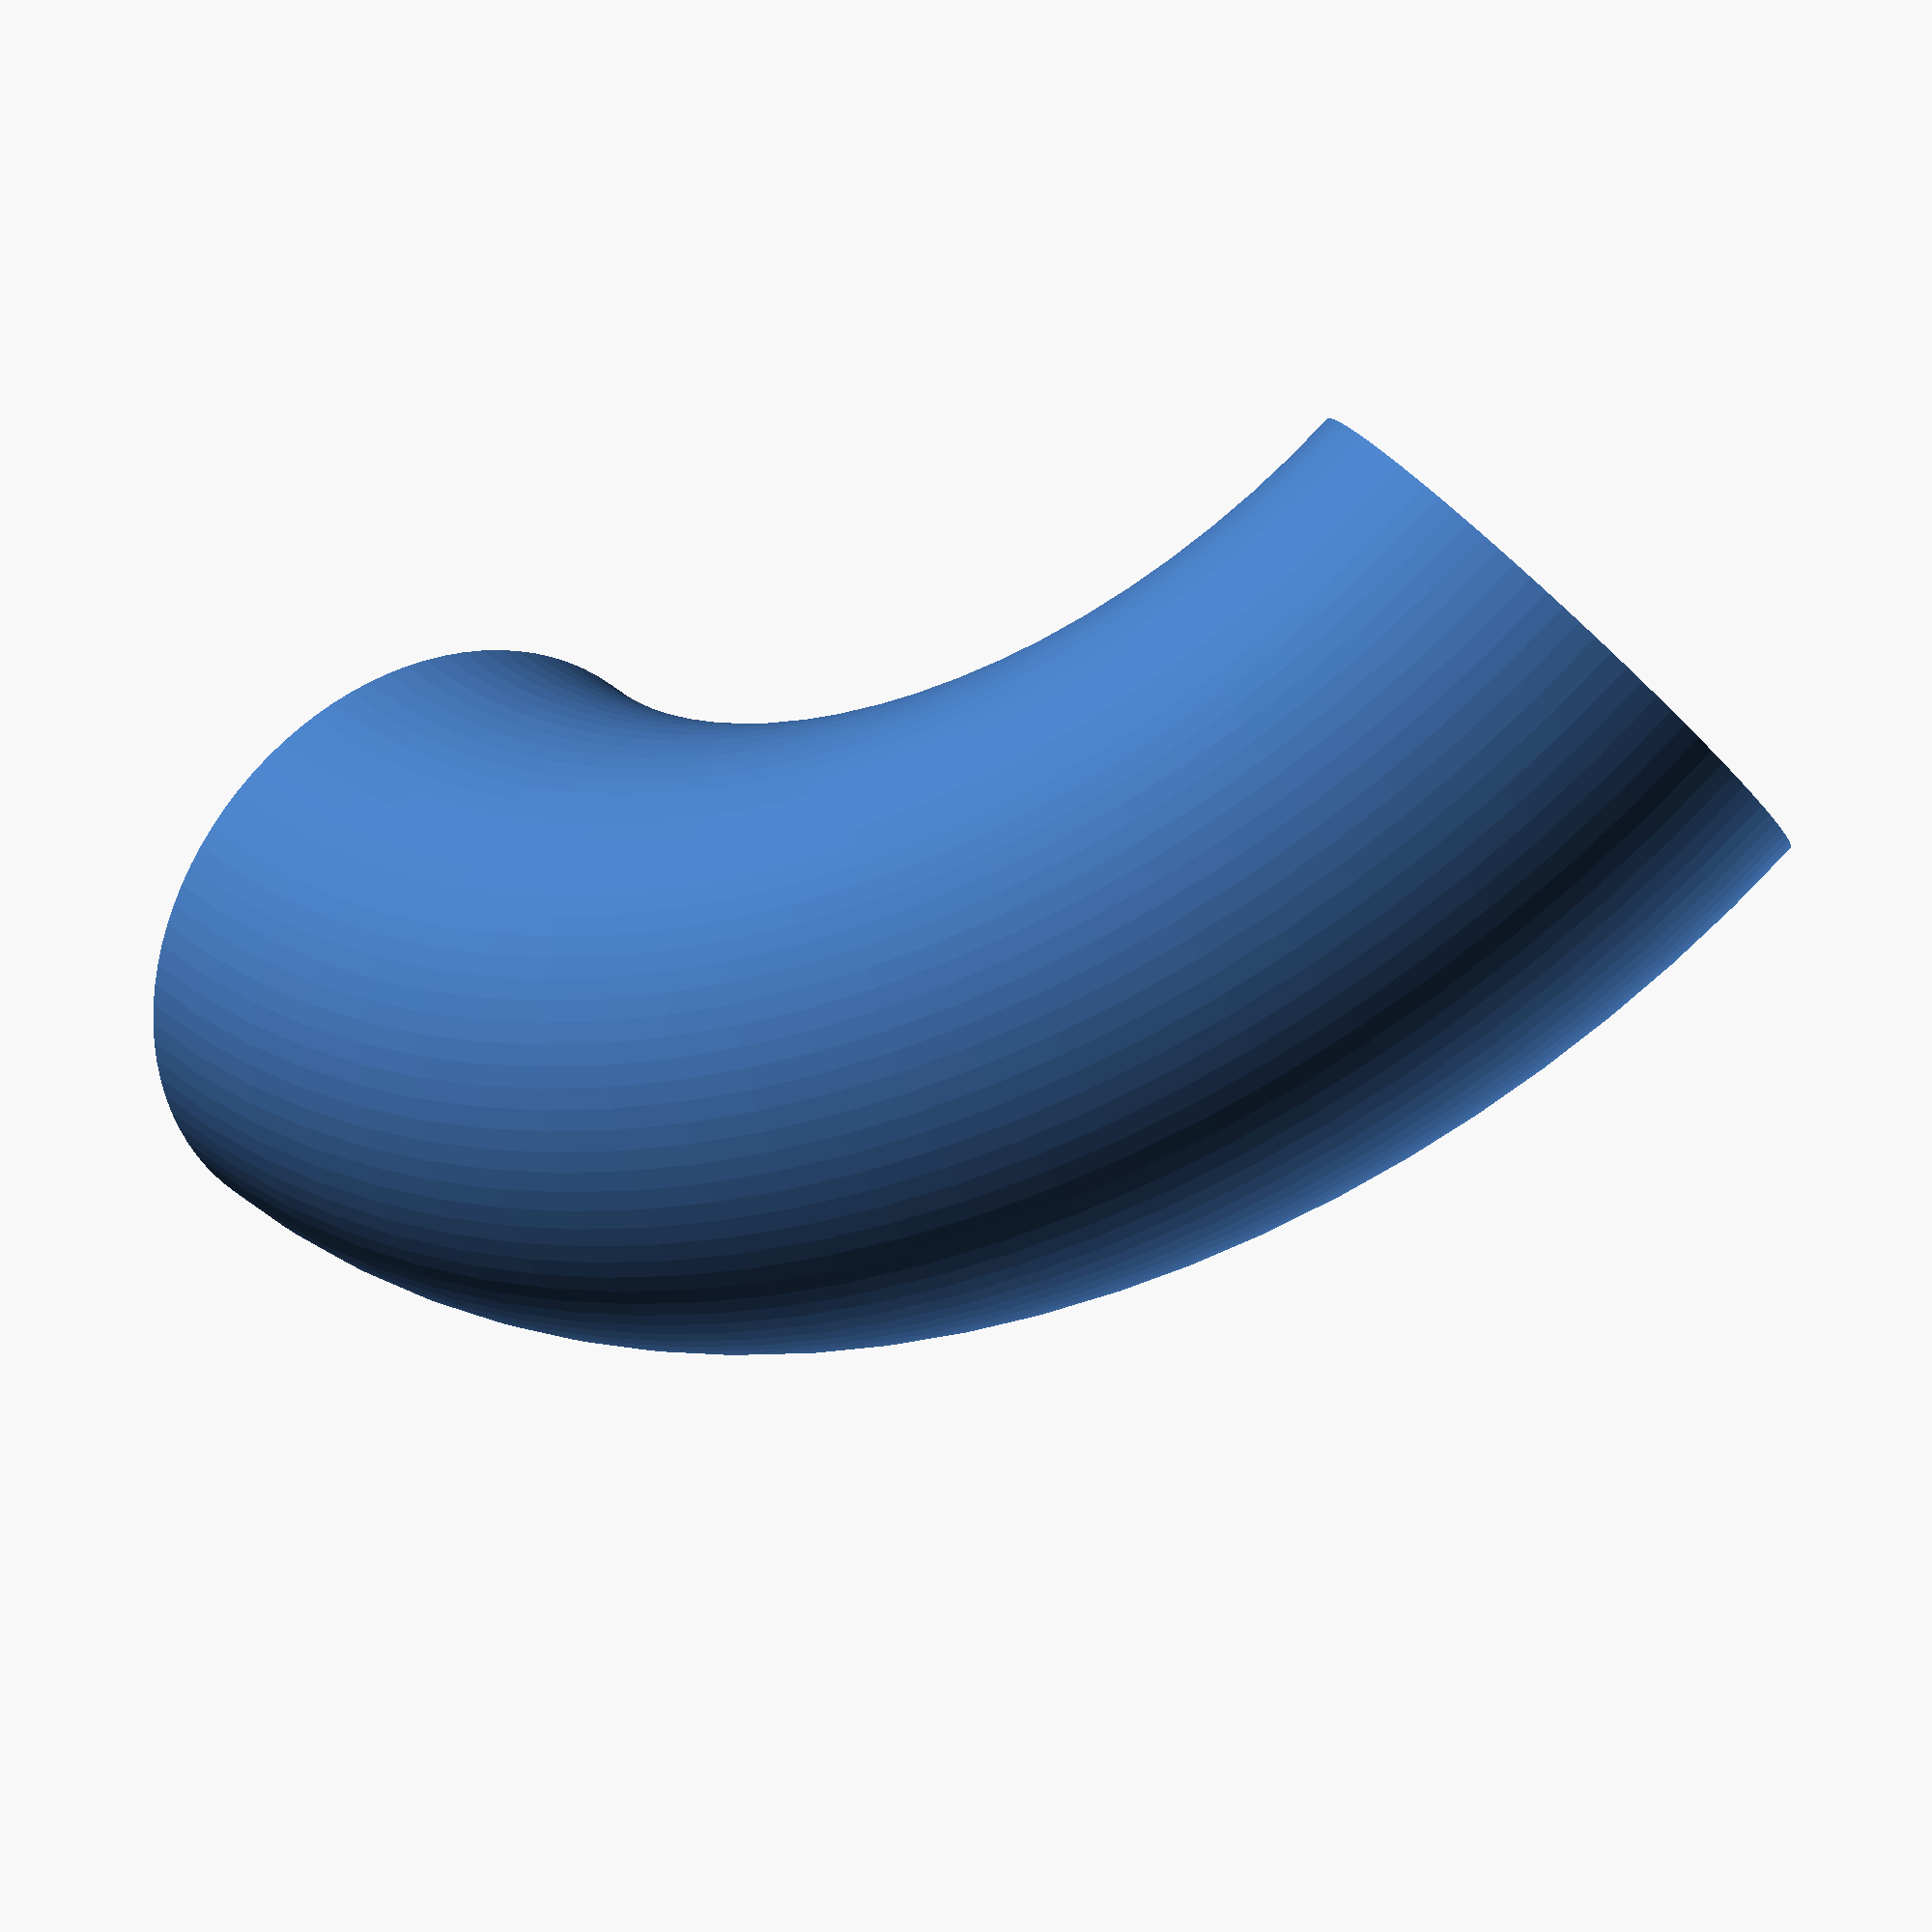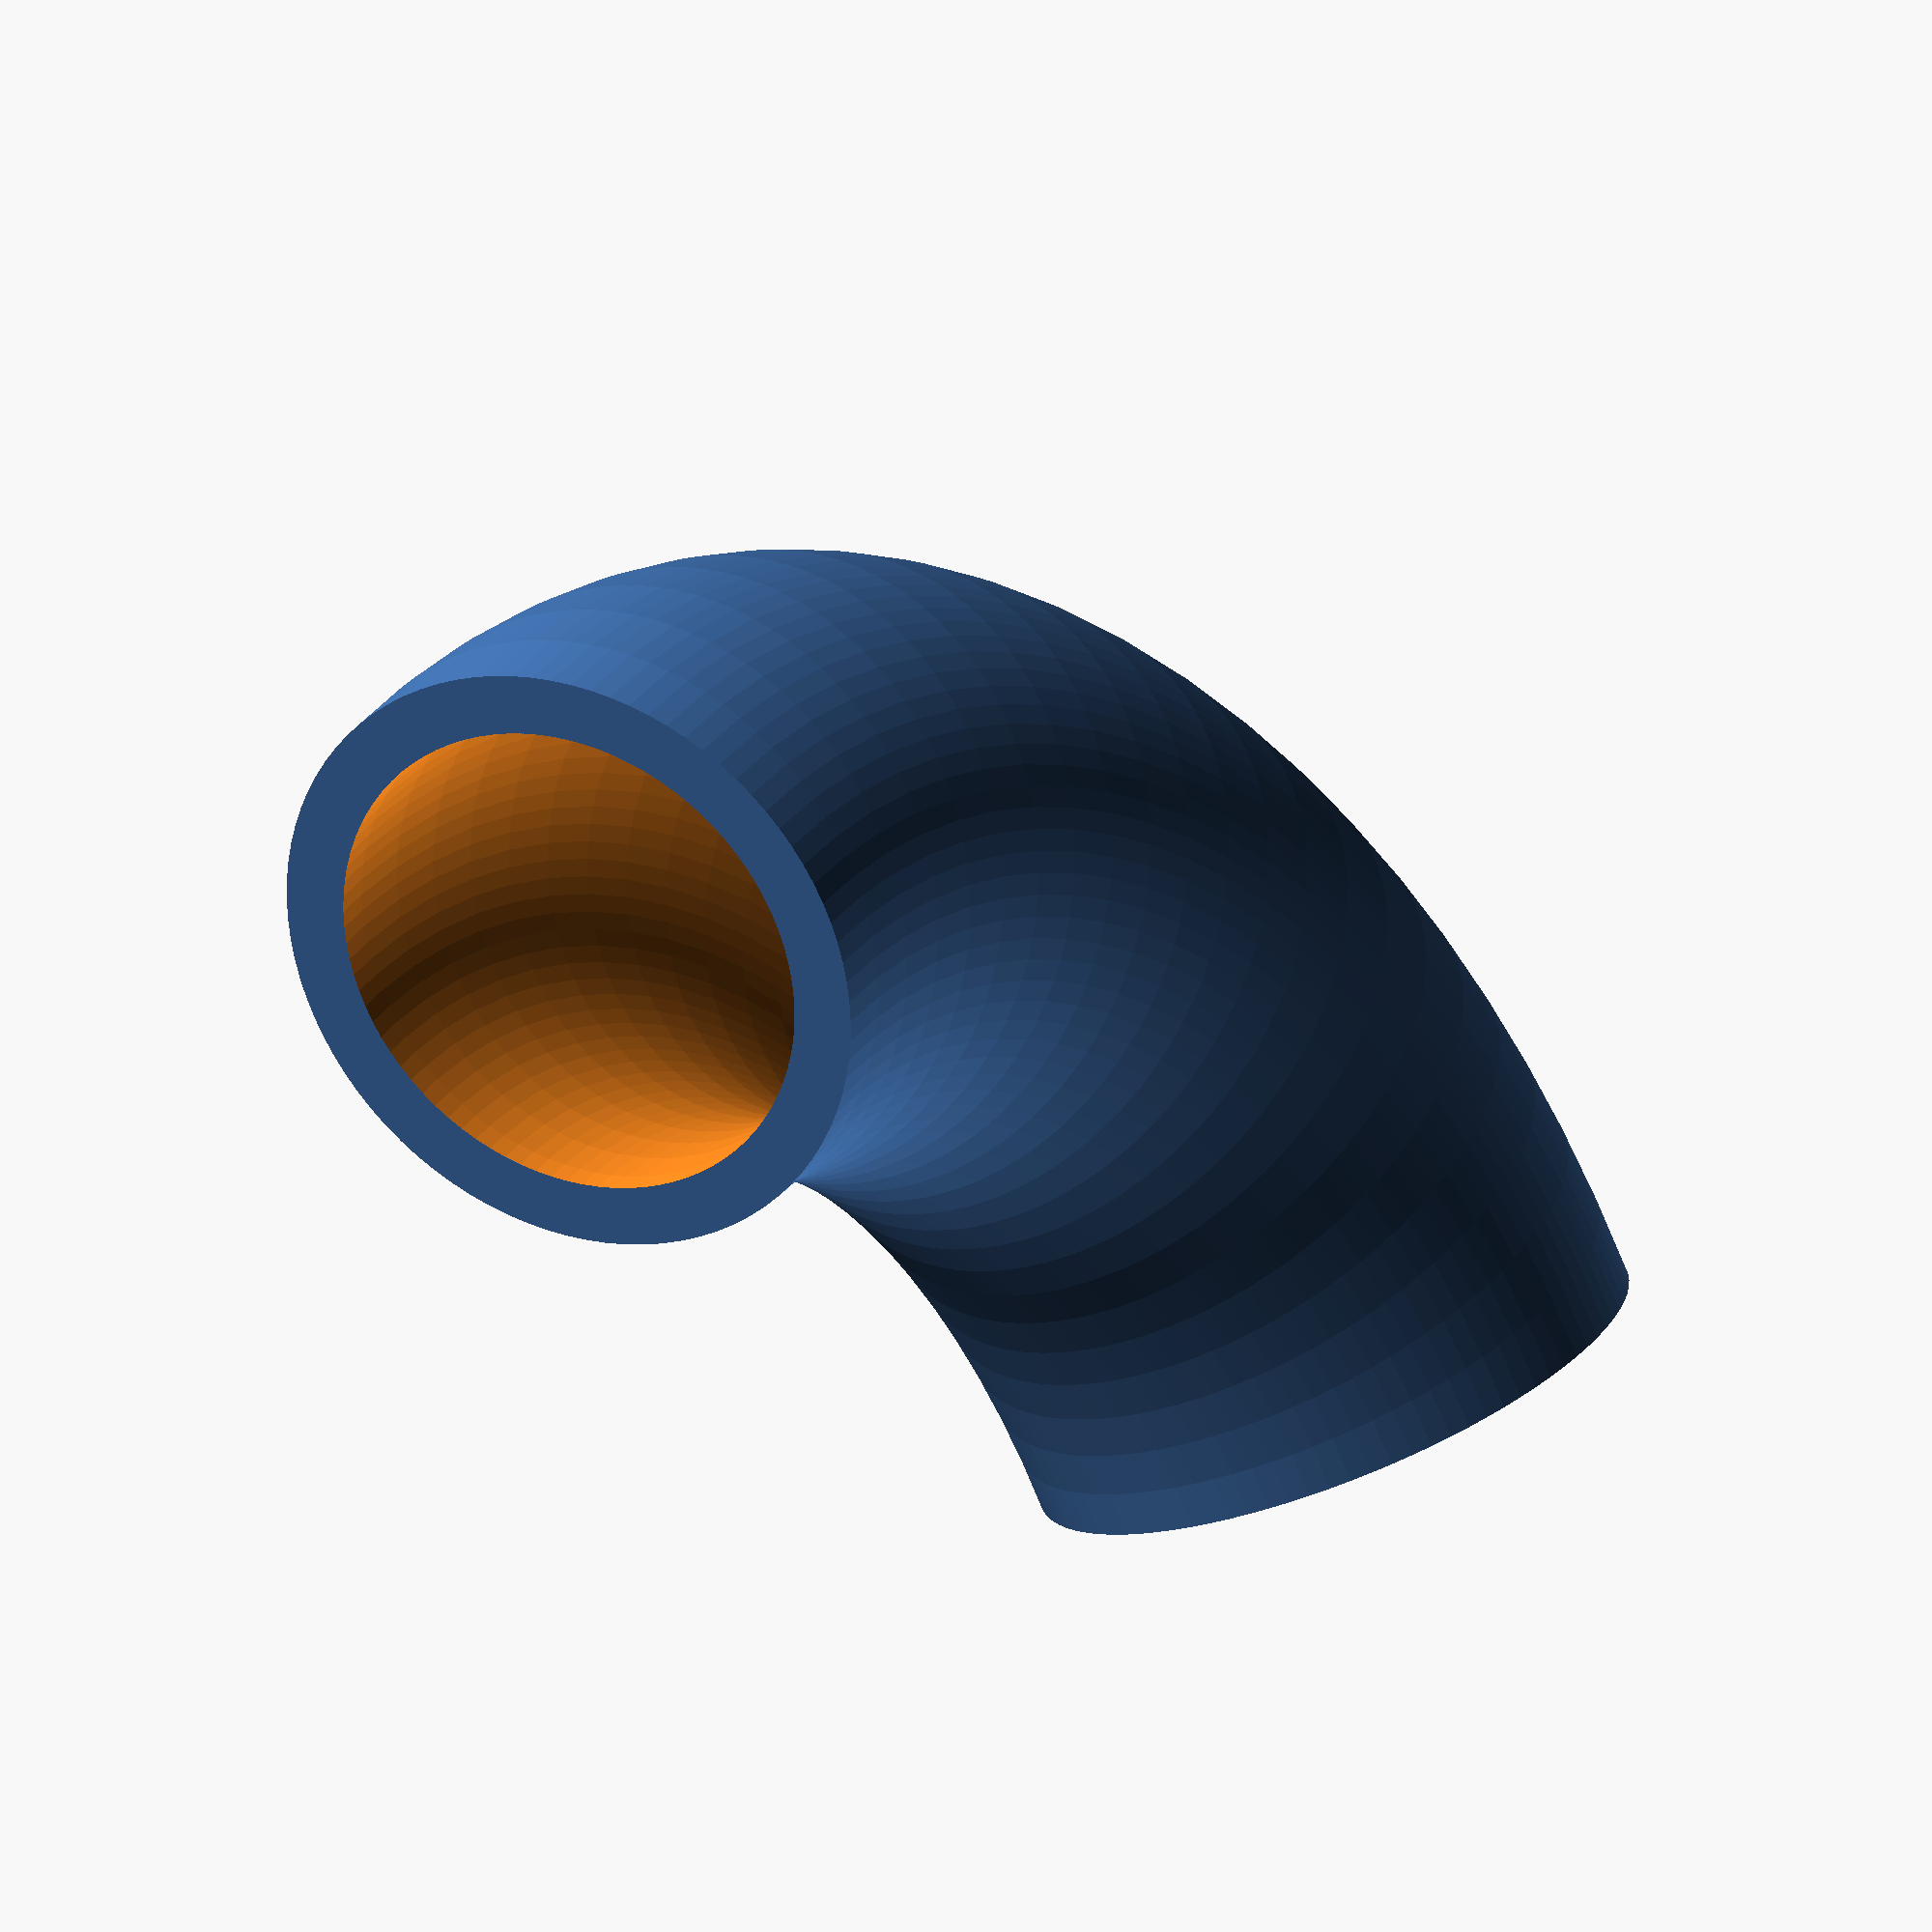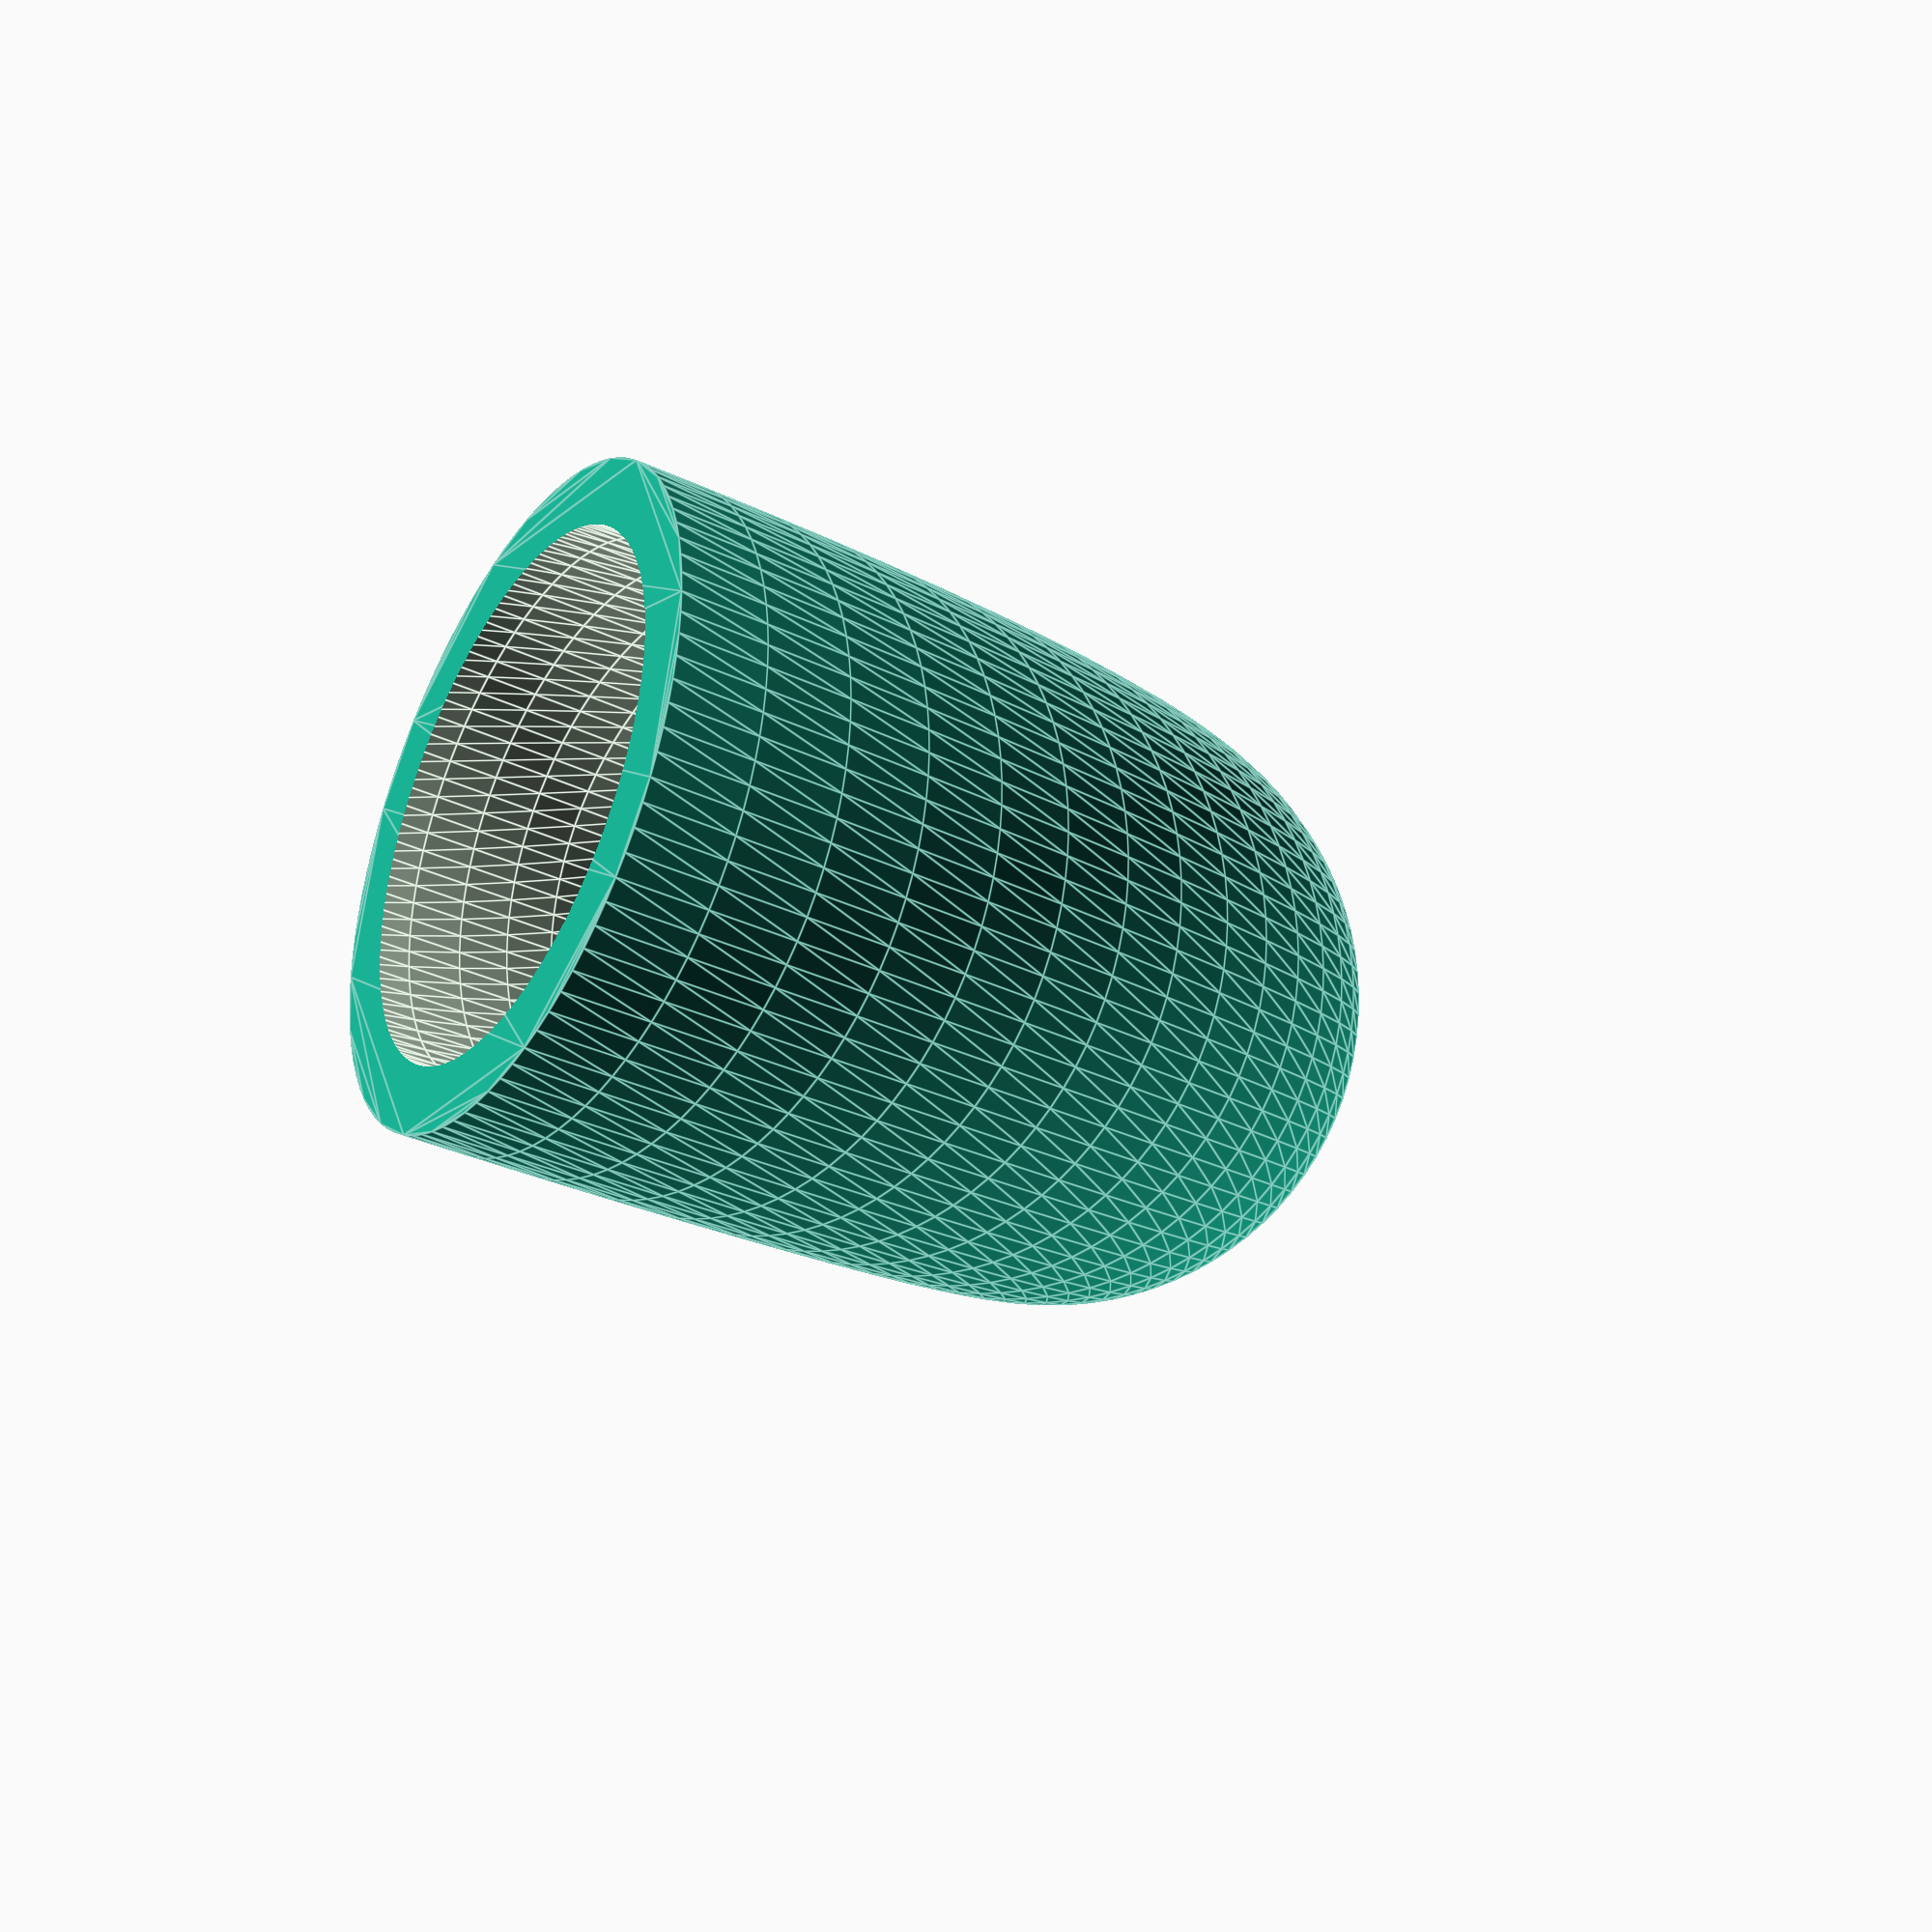
<openscad>
// Nicolì Angelo 2023 - THIS CODE IS LICENSED AS GPL-2.0

module pipe(raggio,angolo){
rotate([90,0,0])
rotate_extrude(angle=angolo, $fn = $preview? 90: 30) 
translate([3, 0, 0])
circle(r = raggio, $fn = $preview? 90: 30);
}

difference(){
   translate([0,0])
   pipe(1,90);
   
   rotate([0,10,0])
   translate([0,0])
   pipe(0.8,110);
 }


module repeat(){
difference(){
 for (i =[-1:1]){
     translate([0,5*i,0])
     ring(1,90);
 }
 
 for (i =[-1:1]){
    rotate([0,10,0])
     translate([0,5*i,0])
     ring(0.8,110);
 }
 
}
}


</openscad>
<views>
elev=151.3 azim=322.6 roll=211.4 proj=o view=solid
elev=72.0 azim=298.8 roll=21.0 proj=o view=solid
elev=34.9 azim=142.1 roll=238.2 proj=p view=edges
</views>
